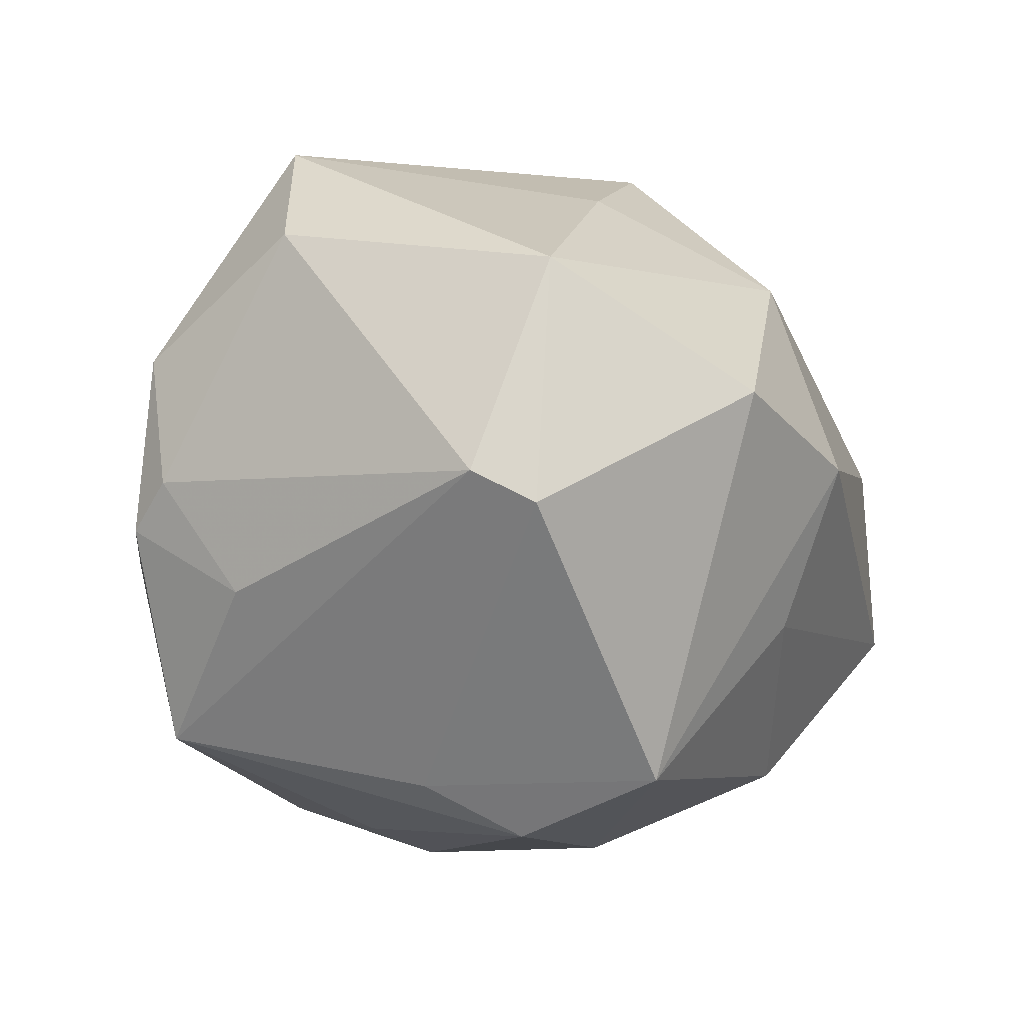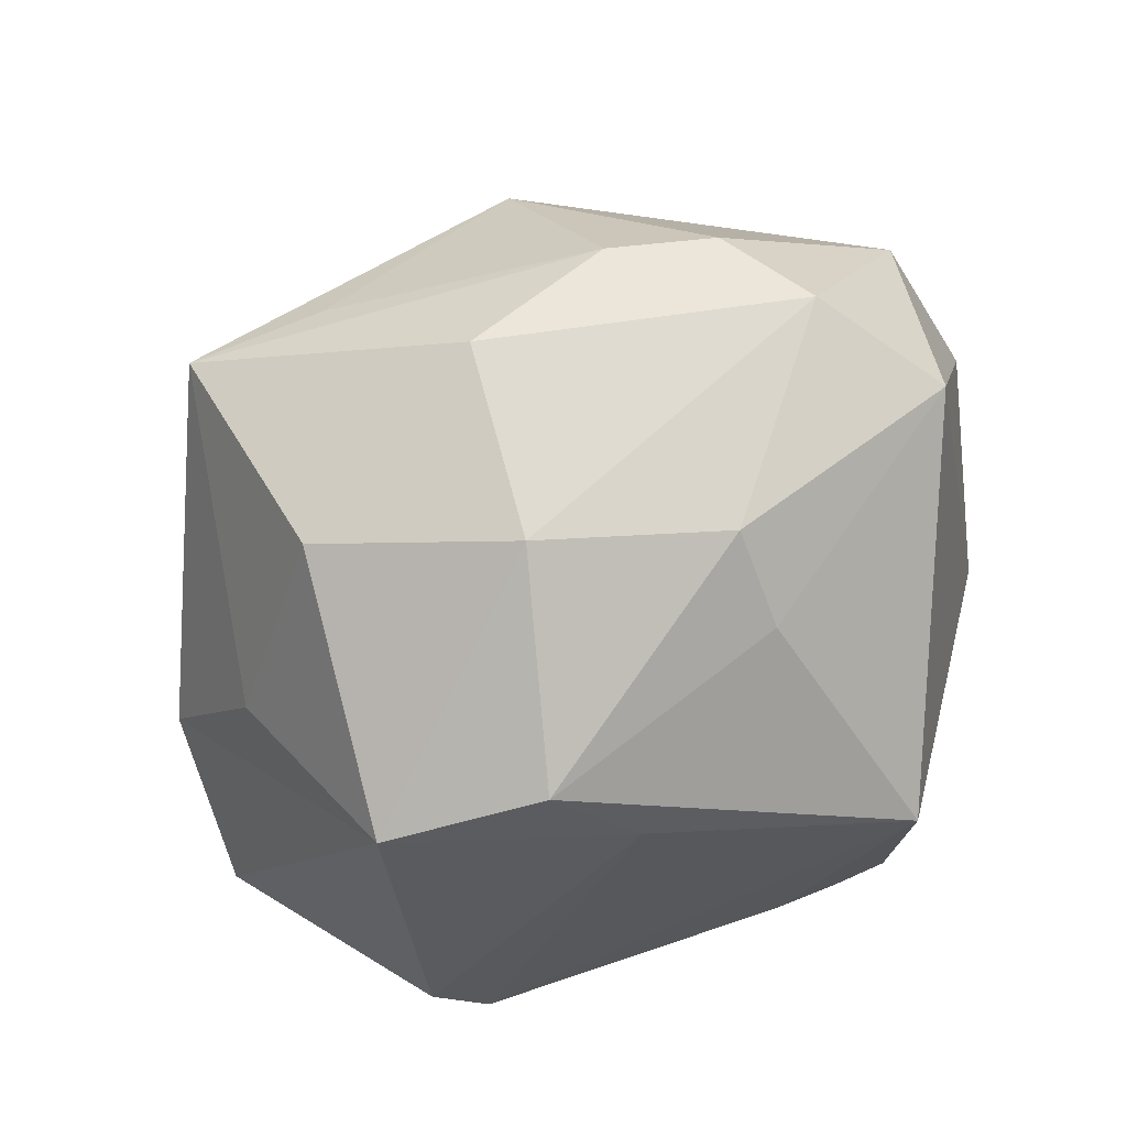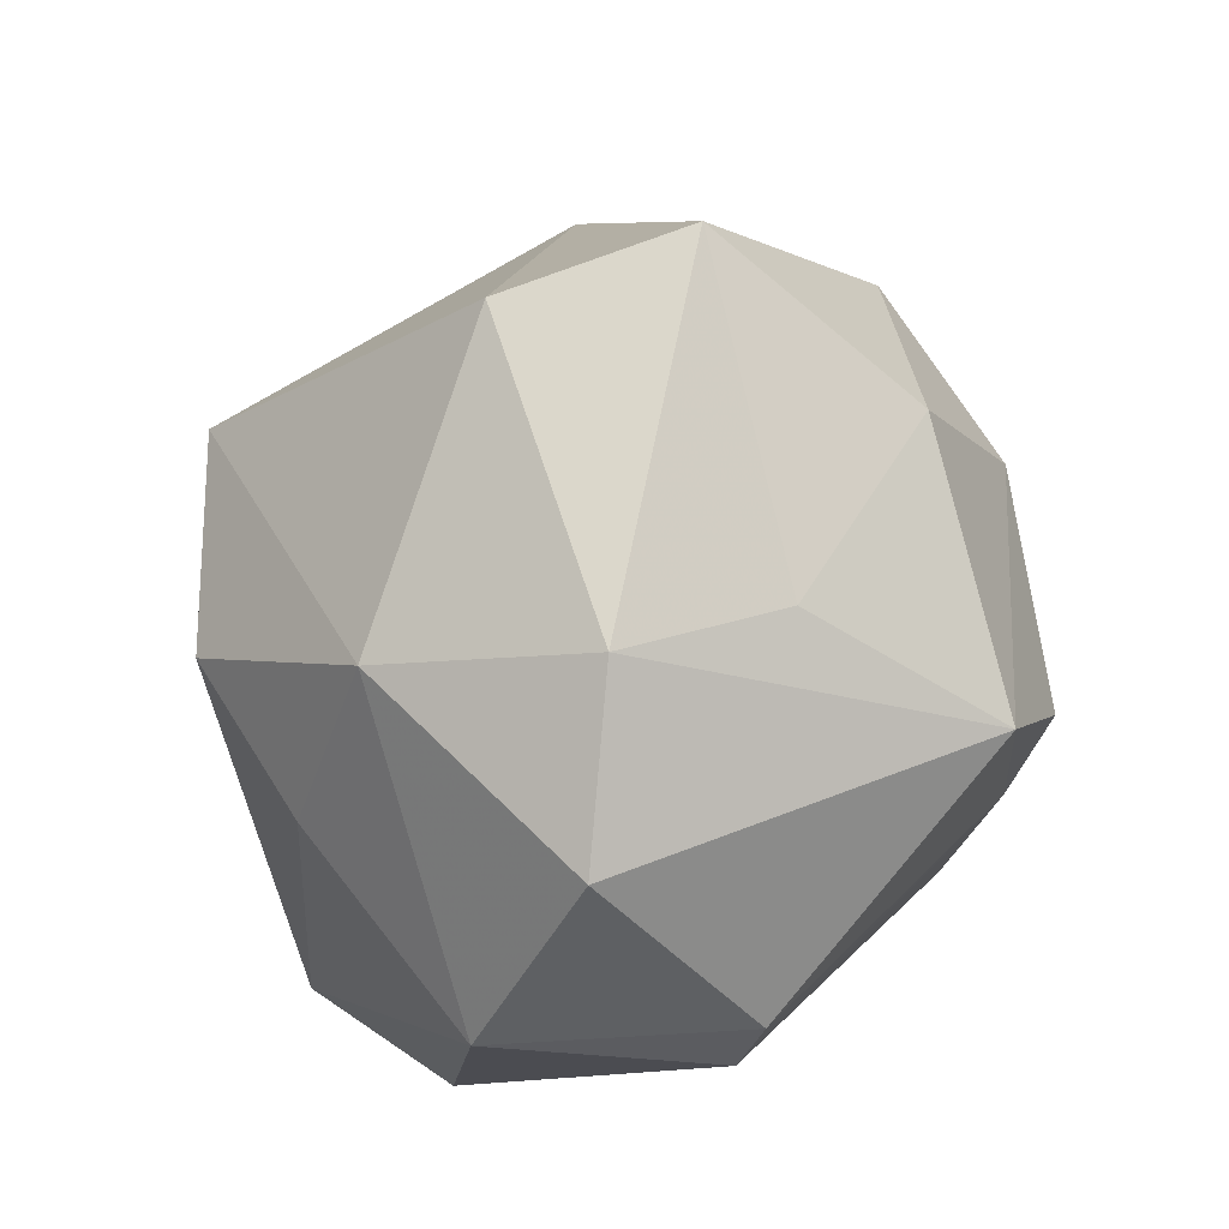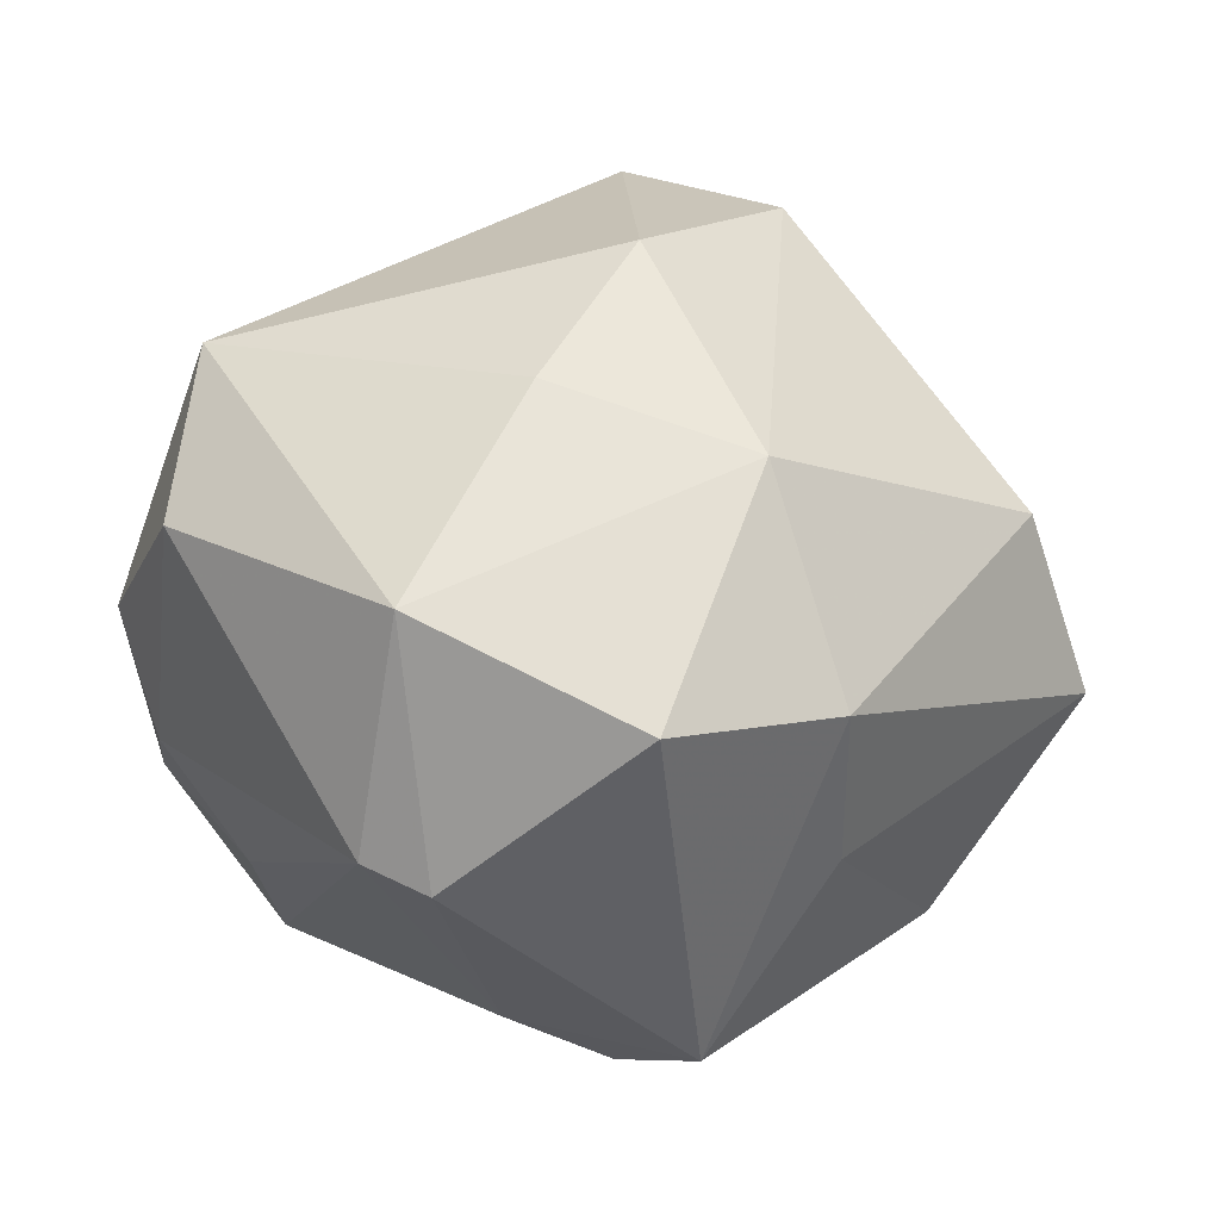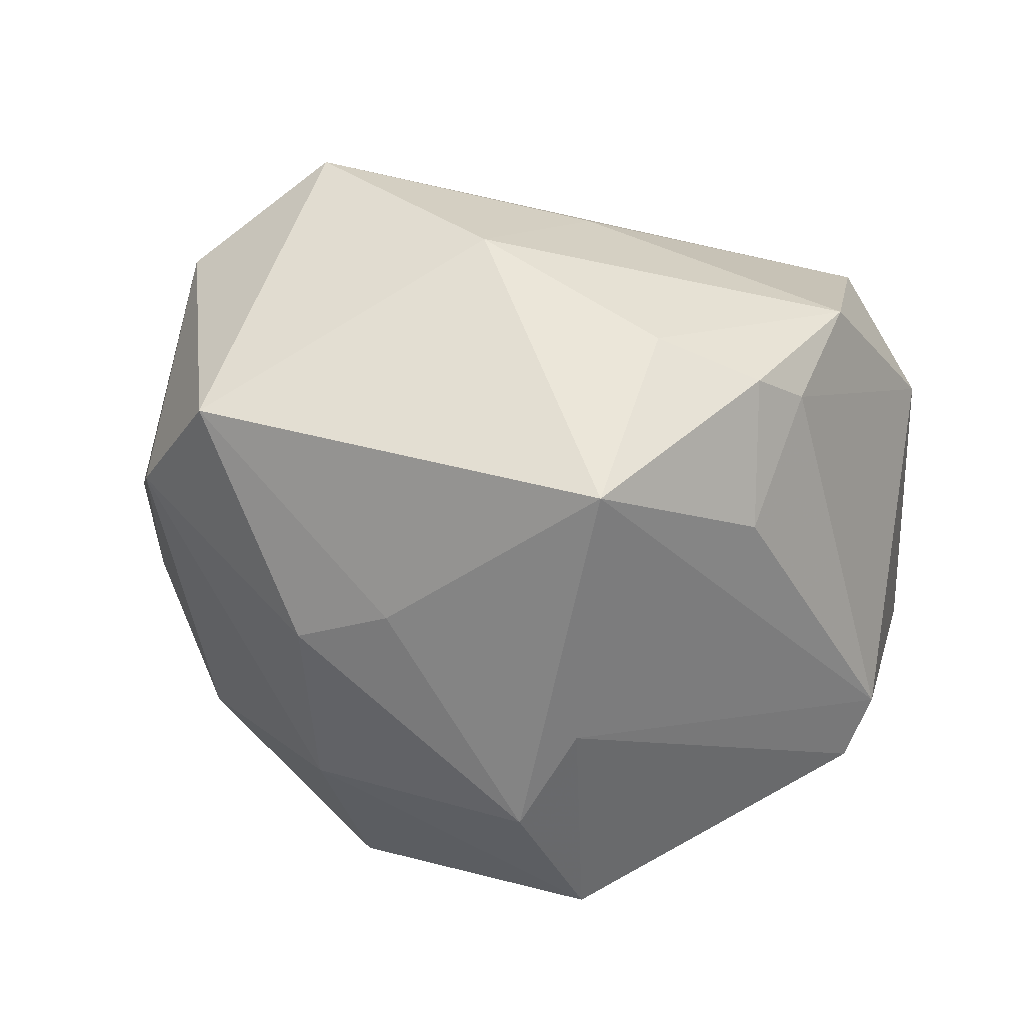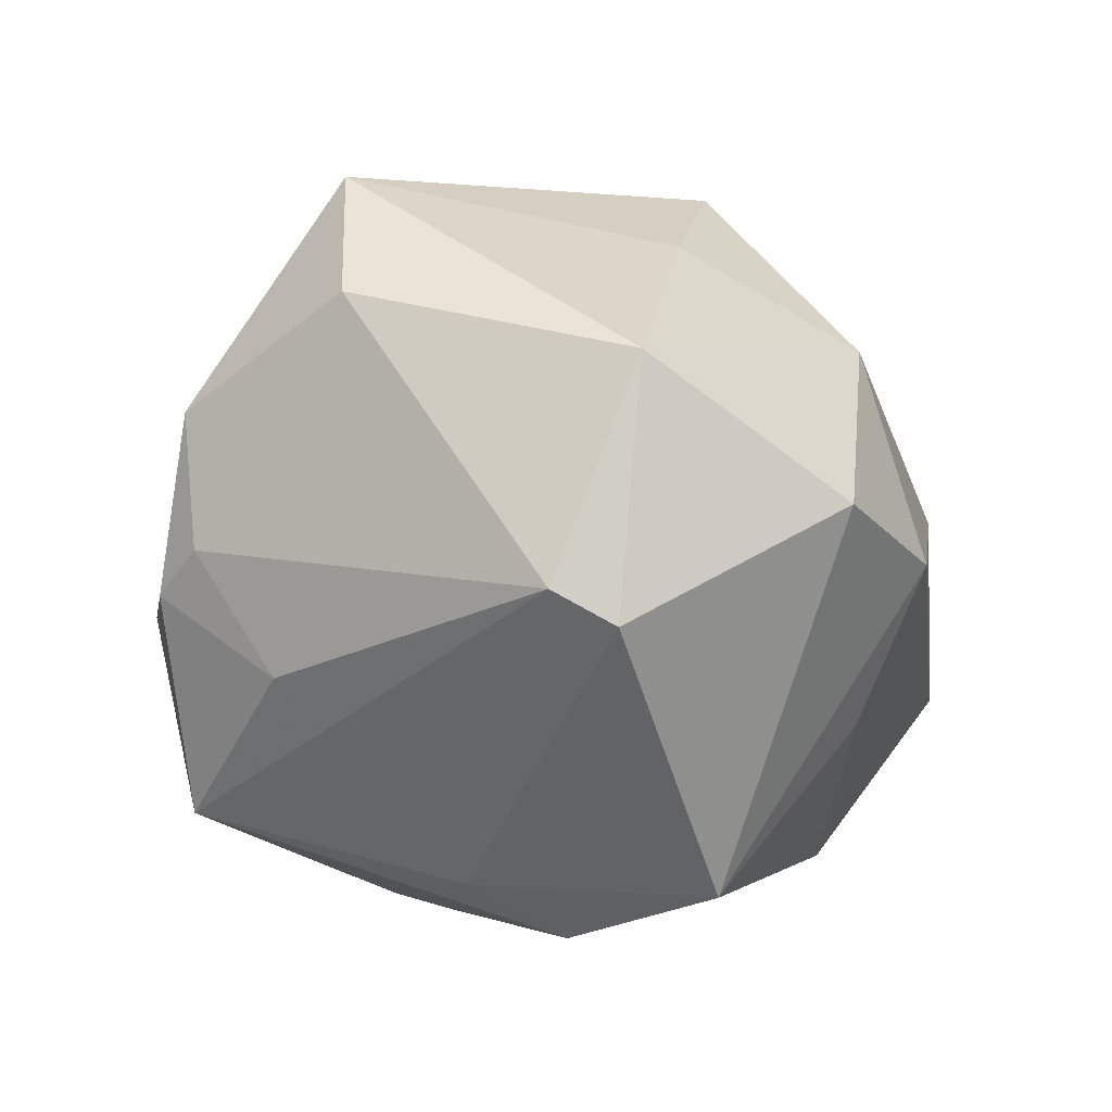
<metadata>
{"format":"obj","ext":"obj","renderer":"f3d","projection":"perspective","resolution":1024,"background":"white","views":[{"elev":-36.1,"azim":69.3,"up":"+Z"},{"elev":-60.7,"azim":-127.7,"up":"+Z"},{"elev":38.1,"azim":109.4,"up":"+Y"},{"elev":-3.8,"azim":96.0,"up":"+Z"},{"elev":-42.8,"azim":-33.2,"up":"+Z"},{"elev":-27.3,"azim":64.4,"up":"+Z"}]}
</metadata>
<code>
v 0.007097 0.02267 0.04696
v -0.04032 0.02704 -0.007276
v 0.03933 -0.0009779 0.02366
v 0.03976 0.02273 0.0153
v 0.008474 -0.04758 -0.01225
v -0.01434 -0.0361 0.01693
v 0.02767 -0.03836 0.0296
v -0.05402 -0.01049 -0.01782
v -0.05254 0.006794 -0.01437
v -0.03109 -0.03749 0.001633
v 0.01317 -0.0512 0.002447
v -0.01524 -0.03796 -0.03384
v -0.01975 0.01381 0.04108
v -0.02579 -0.008022 -0.03542
v 0.02411 0.02936 -0.0254
v 0.0007872 -0.04891 -0.01486
v 0.0004391 -0.00975 -0.04349
v -0.0006258 0.03815 -0.03154
v 8.592e-05 0.05598 -0.007208
v -0.0114 -0.04543 -0.01151
v 0.02855 0.008645 0.03963
v -0.03033 0.03342 0.01753
v 0.03439 -0.04076 0.009382
v 0.05269 -0.01305 -0.0007795
v 0.0423 -0.01098 -0.02906
v -0.02648 0.03509 -0.01913
v -0.01816 0.02075 -0.03668
v -0.04671 -0.02444 0.0191
v -0.03192 -0.002152 0.03842
v -0.04861 0.01697 -0.005081
v -0.01527 -0.02419 0.02922
v -0.001608 0.003726 0.05331
v 0.01734 0.01406 -0.04701
v -0.0321 0.002289 -0.03381
v 0.05222 0.01284 -0.0135
v 0.04116 -0.01869 -0.02566
v 0.0006065 0.003068 -0.04818
v -0.01302 0.04672 -0.003082
v 0.008072 -0.03719 -0.02599
v 0.01169 0.04985 0.01186
v 0.001262 -0.01504 0.04232
v 0.03887 0.03079 -0.01089
v -0.05466 -0.005759 0.01276
f 37 27 33
f 34 27 37
f 1 13 32
f 22 13 1
f 23 7 11
f 41 7 32
f 35 33 42
f 18 33 27
f 38 22 19
f 19 2 38
f 38 2 22
f 28 43 8
f 28 41 32
f 8 43 9
f 9 34 8
f 27 34 9
f 29 13 22
f 22 43 29
f 43 28 29
f 32 13 29
f 29 28 32
f 37 12 14
f 14 34 37
f 14 12 8
f 8 34 14
f 11 20 16
f 16 20 12
f 32 7 21
f 21 1 32
f 19 22 40
f 22 1 40
f 40 42 19
f 15 42 33
f 33 18 15
f 19 42 15
f 15 18 19
f 17 12 37
f 17 36 12
f 37 33 17
f 12 20 10
f 8 12 10
f 10 28 8
f 10 20 11
f 7 41 31
f 31 28 7
f 41 28 31
f 11 7 6
f 7 28 6
f 6 10 11
f 28 10 6
f 2 9 30
f 30 9 43
f 22 2 30
f 30 43 22
f 27 9 26
f 26 9 2
f 26 18 27
f 26 2 19
f 19 18 26
f 11 16 5
f 5 23 11
f 5 36 23
f 12 36 39
f 39 16 12
f 36 5 39
f 39 5 16
f 7 23 24
f 23 36 24
f 35 42 4
f 4 24 35
f 42 40 4
f 1 21 4
f 4 40 1
f 25 17 33
f 36 17 25
f 25 33 35
f 35 24 25
f 25 24 36
f 3 21 7
f 7 24 3
f 3 4 21
f 24 4 3

</code>
